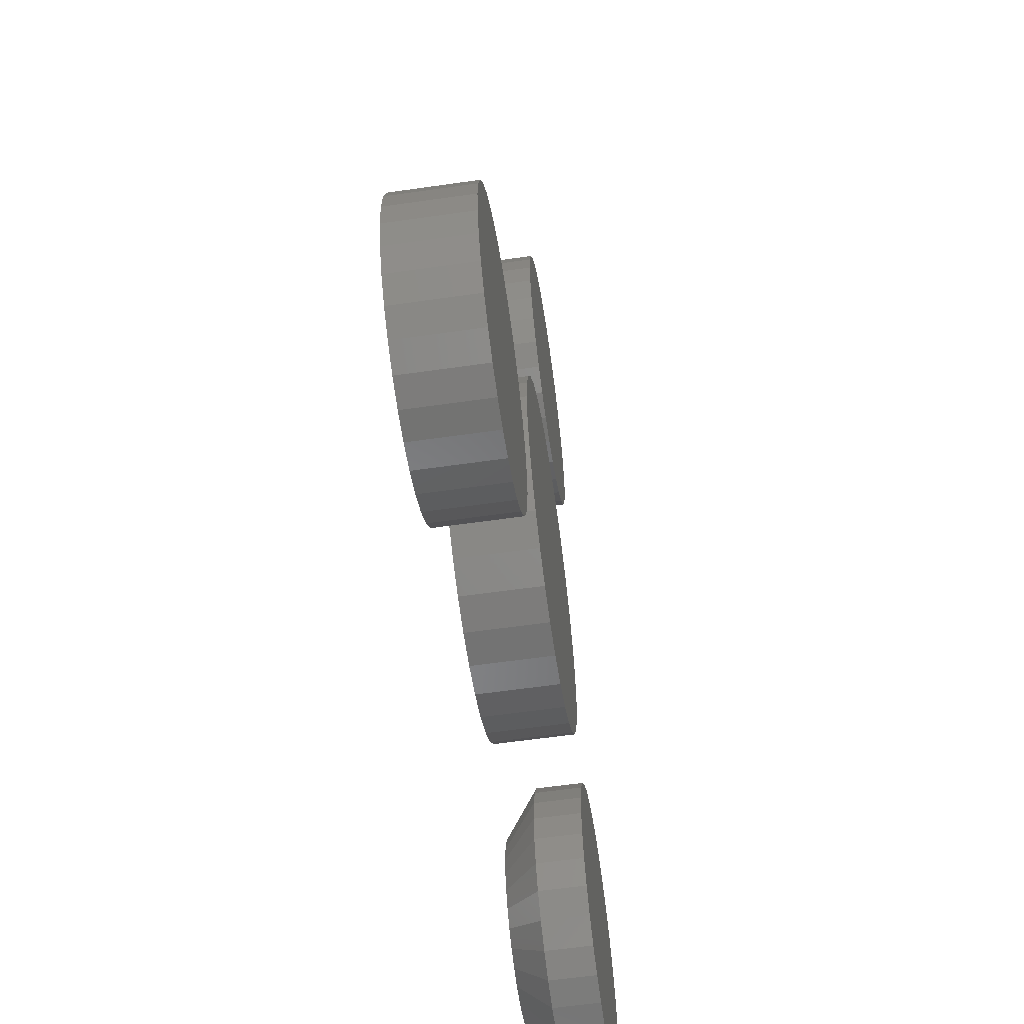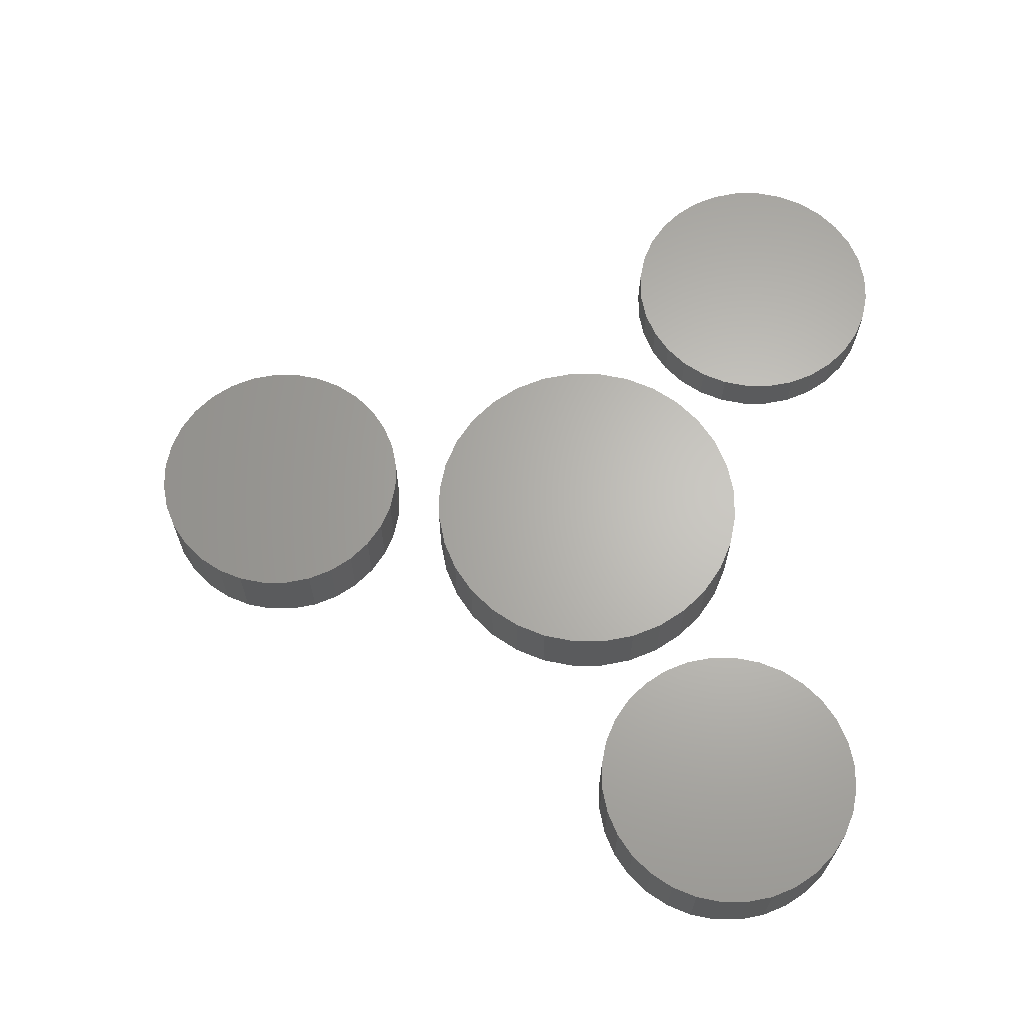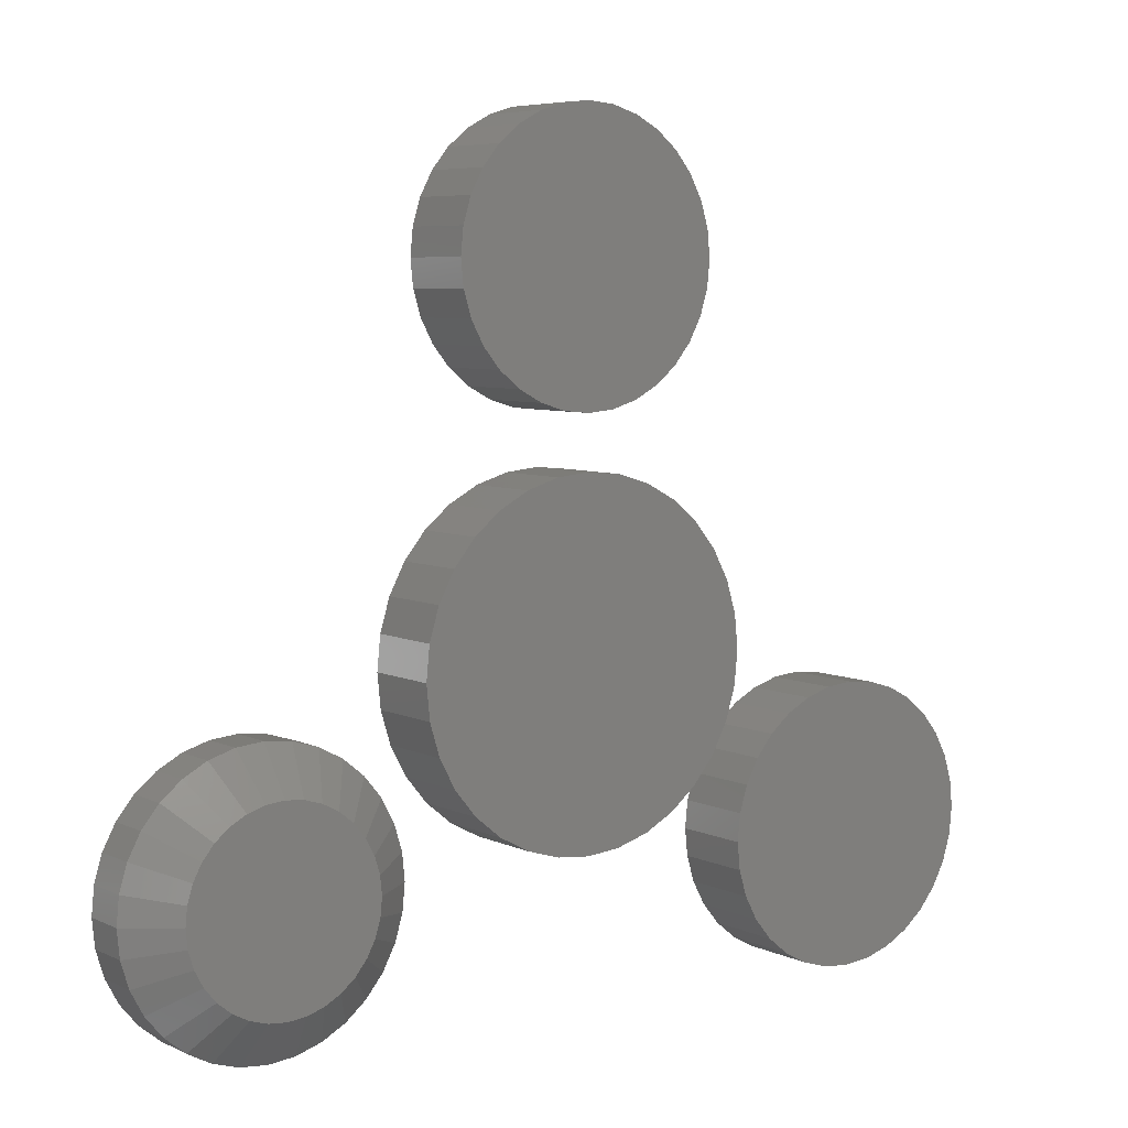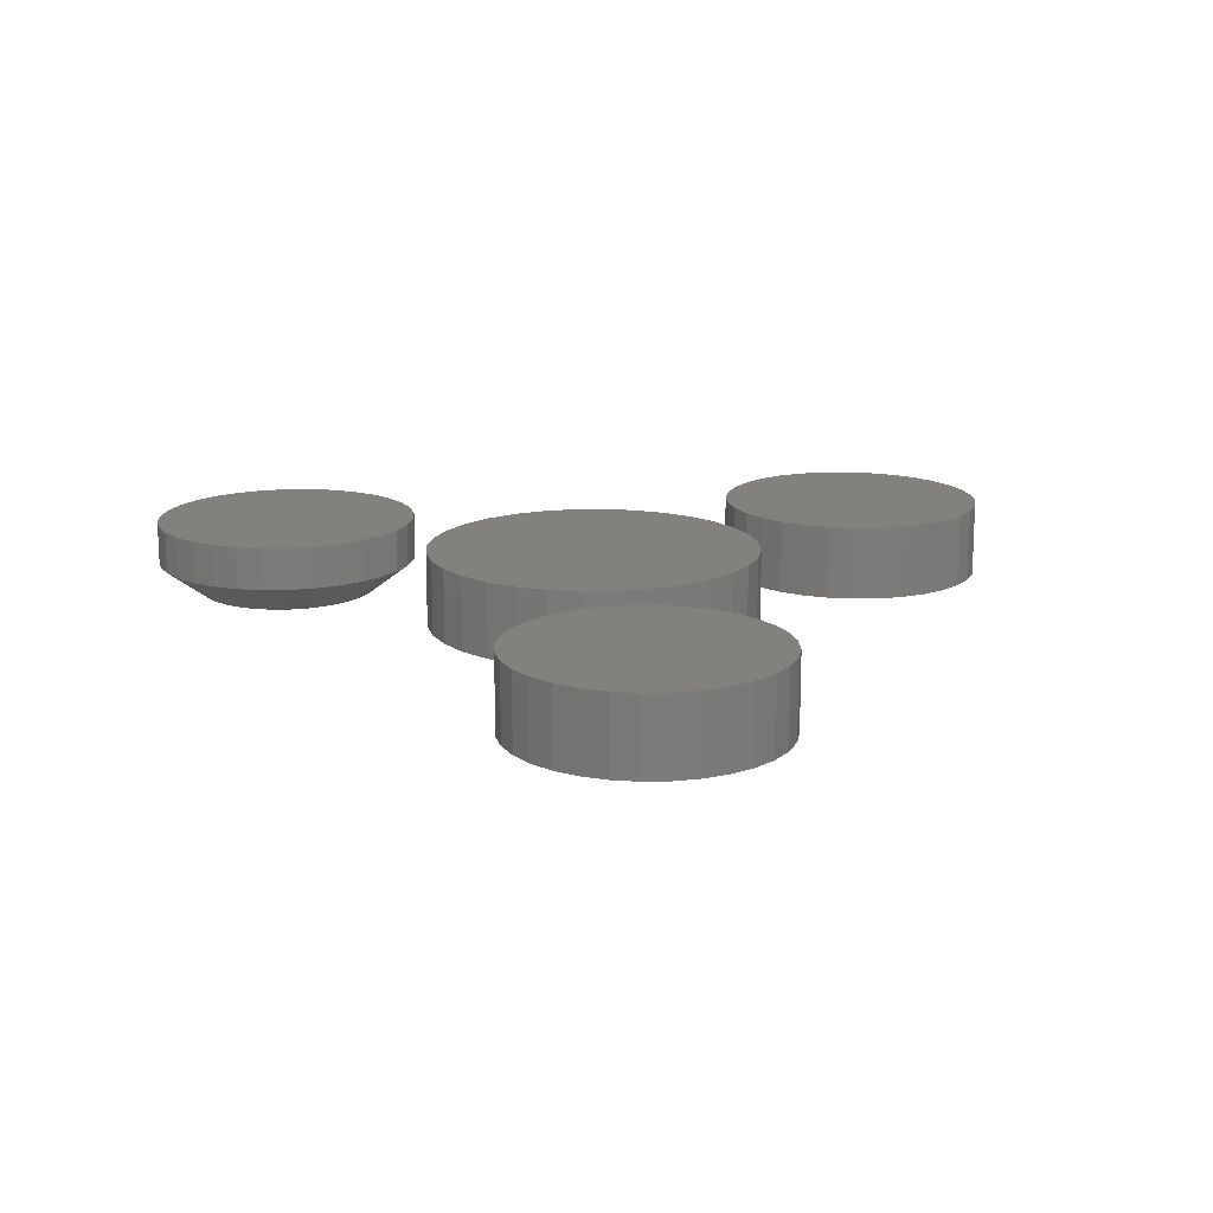
<metadata>
{"format":"stl","ext":"stl","renderer":"f3d","projection":"perspective","resolution":1024,"background":"white","views":[{"elev":-59.5,"azim":-81.6,"up":"+Y"},{"elev":65.0,"azim":-84.3,"up":"+Z"},{"elev":6.2,"azim":143.6,"up":"+Y"},{"elev":15.6,"azim":172.2,"up":"+Z"}]}
</metadata>
<code>
# stl→obj: 288 verts, 560 faces
v -0.002878 0.2443 0
v 0.04434 0.2397 0
v -0.05009 0.2397 0
v -0.0955 0.2259 0
v 0.08974 0.2259 0
v 0.04434 -0.2351 0
v -0.05009 -0.2351 0
v 0.08974 -0.2213 0
v -0.002878 -0.2397 0
v -0.0955 -0.2213 0
v -0.1373 -0.1989 0
v 0.1316 -0.1989 0
v -0.174 -0.1688 0
v 0.1683 -0.1688 0
v -0.2041 -0.1322 0
v 0.1984 -0.1322 0
v -0.2265 -0.09032 0
v 0.2207 -0.09032 0
v -0.2403 -0.04491 0
v 0.2345 -0.04491 0
v -0.2449 0.002303 0
v 0.2391 0.002303 0
v -0.2403 0.04952 0
v 0.2345 0.04952 0
v -0.2265 0.09492 0
v 0.2207 0.09492 0
v -0.2041 0.1368 0
v 0.1984 0.1368 0
v -0.174 0.1734 0
v 0.1683 0.1734 0
v -0.1373 0.2035 0
v 0.1316 0.2035 0
v -0.05009 0.2397 0.1094
v 0.04434 0.2397 0.1094
v -0.002878 0.2443 0.1094
v -0.0955 0.2259 0.1094
v 0.08974 0.2259 0.1094
v 0.08974 -0.2213 0.1094
v -0.05009 -0.2351 0.1094
v 0.04434 -0.2351 0.1094
v -0.002878 -0.2397 0.1094
v 0.1316 0.2035 0.1094
v -0.1373 0.2035 0.1094
v 0.1683 0.1734 0.1094
v -0.174 0.1734 0.1094
v 0.1984 0.1368 0.1094
v -0.2041 0.1368 0.1094
v 0.2207 0.09492 0.1094
v -0.2265 0.09492 0.1094
v 0.2345 0.04952 0.1094
v -0.2403 0.04952 0.1094
v 0.2391 0.002303 0.1094
v -0.2449 0.002303 0.1094
v 0.2345 -0.04491 0.1094
v -0.2403 -0.04491 0.1094
v 0.2207 -0.09032 0.1094
v -0.2265 -0.09032 0.1094
v 0.1984 -0.1322 0.1094
v -0.2041 -0.1322 0.1094
v 0.1683 -0.1688 0.1094
v -0.174 -0.1688 0.1094
v 0.1316 -0.1989 0.1094
v -0.1373 -0.1989 0.1094
v -0.0955 -0.2213 0.1094
v -0.04081 0.6947 0.1094
v 0.03357 0.6947 0.1094
v -0.003618 0.6984 0.1094
v -0.07657 0.6838 0.1094
v 0.06933 0.6838 0.1094
v 0.06933 0.3316 0.1094
v -0.04081 0.3208 0.1094
v 0.03357 0.3208 0.1094
v -0.003618 0.3171 0.1094
v 0.1023 0.6662 0.1094
v -0.1095 0.6662 0.1094
v 0.1312 0.6425 0.1094
v -0.1384 0.6425 0.1094
v 0.1549 0.6136 0.1094
v -0.1621 0.6136 0.1094
v 0.1725 0.5807 0.1094
v -0.1797 0.5807 0.1094
v 0.1833 0.5449 0.1094
v -0.1906 0.5449 0.1094
v 0.187 0.5077 0.1094
v -0.1942 0.5077 0.1094
v 0.1833 0.4705 0.1094
v -0.1906 0.4705 0.1094
v 0.1725 0.4348 0.1094
v -0.1797 0.4348 0.1094
v 0.1549 0.4018 0.1094
v -0.1621 0.4018 0.1094
v 0.1312 0.3729 0.1094
v -0.1384 0.3729 0.1094
v 0.1023 0.3492 0.1094
v -0.1095 0.3492 0.1094
v -0.07657 0.3316 0.1094
v -0.003618 0.6984 0
v 0.03357 0.6947 0
v -0.04081 0.6947 0
v -0.07657 0.6838 0
v 0.06933 0.6838 0
v 0.03357 0.3208 0
v -0.04081 0.3208 0
v 0.06933 0.3316 0
v -0.003618 0.3171 0
v -0.07657 0.3316 0
v -0.1095 0.3492 0
v 0.1023 0.3492 0
v -0.1384 0.3729 0
v 0.1312 0.3729 0
v -0.1621 0.4018 0
v 0.1549 0.4018 0
v -0.1797 0.4348 0
v 0.1725 0.4348 0
v -0.1906 0.4705 0
v 0.1833 0.4705 0
v -0.1942 0.5077 0
v 0.187 0.5077 0
v -0.1906 0.5449 0
v 0.1833 0.5449 0
v -0.1797 0.5807 0
v 0.1725 0.5807 0
v -0.1621 0.6136 0
v 0.1549 0.6136 0
v -0.1384 0.6425 0
v 0.1312 0.6425 0
v -0.1095 0.6662 0
v 0.1023 0.6662 0
v 0.4351 -0.1162 0
v 0.4607 -0.1187 0
v 0.4095 -0.1187 0
v 0.3849 -0.1262 0
v 0.4853 -0.1262 0
v 0.3622 -0.1383 0
v 0.508 -0.1383 0
v 0.4853 -0.3687 0
v 0.3849 -0.3687 0
v 0.508 -0.3566 0
v 0.4095 -0.3762 0
v 0.4607 -0.3762 0
v 0.4351 -0.3787 0
v 0.3622 -0.3566 0
v 0.3423 -0.3403 0
v 0.5279 -0.3403 0
v 0.326 -0.3204 0
v 0.5442 -0.3204 0
v 0.3139 -0.2977 0
v 0.5564 -0.2977 0
v 0.3064 -0.2731 0
v 0.5638 -0.2731 0
v 0.3039 -0.2475 0
v 0.5664 -0.2475 0
v 0.3064 -0.2218 0
v 0.5638 -0.2218 0
v 0.3139 -0.1972 0
v 0.5564 -0.1972 0
v 0.326 -0.1745 0
v 0.5442 -0.1745 0
v 0.3423 -0.1546 0
v 0.5279 -0.1546 0
v 0.6289 -0.2475 0.04688
v 0.6289 -0.2475 0.1094
v 0.6251 -0.2852 0.04688
v 0.6251 -0.2852 0.1094
v 0.6141 -0.3216 0.04688
v 0.6141 -0.3216 0.1094
v 0.5962 -0.3551 0.04688
v 0.5962 -0.3551 0.1094
v 0.5721 -0.3845 0.04688
v 0.5721 -0.3845 0.1094
v 0.5428 -0.4085 0.04688
v 0.5428 -0.4085 0.1094
v 0.5093 -0.4265 0.04688
v 0.5093 -0.4265 0.1094
v 0.4729 -0.4375 0.04688
v 0.4729 -0.4375 0.1094
v 0.4351 -0.4412 0.04688
v 0.4351 -0.4412 0.1094
v 0.3973 -0.4375 0.04688
v 0.3973 -0.4375 0.1094
v 0.361 -0.4265 0.04688
v 0.361 -0.4265 0.1094
v 0.3275 -0.4085 0.04688
v 0.3275 -0.4085 0.1094
v 0.2981 -0.3845 0.04688
v 0.2981 -0.3845 0.1094
v 0.274 -0.3551 0.04688
v 0.274 -0.3551 0.1094
v 0.2561 -0.3216 0.04688
v 0.2561 -0.3216 0.1094
v 0.2451 -0.2852 0.04688
v 0.2451 -0.2852 0.1094
v 0.2414 -0.2475 0.04688
v 0.2414 -0.2475 0.1094
v 0.2451 -0.2097 0.04688
v 0.2451 -0.2097 0.1094
v 0.2561 -0.1733 0.04688
v 0.2561 -0.1733 0.1094
v 0.274 -0.1398 0.04688
v 0.274 -0.1398 0.1094
v 0.2981 -0.1104 0.04688
v 0.2981 -0.1104 0.1094
v 0.3275 -0.08635 0.04688
v 0.3275 -0.08635 0.1094
v 0.361 -0.06845 0.04688
v 0.361 -0.06845 0.1094
v 0.3973 -0.05742 0.04688
v 0.3973 -0.05742 0.1094
v 0.4351 -0.0537 0.04688
v 0.4351 -0.0537 0.1094
v 0.4729 -0.05742 0.04688
v 0.4729 -0.05742 0.1094
v 0.5093 -0.06845 0.04688
v 0.5093 -0.06845 0.1094
v 0.5428 -0.08635 0.04688
v 0.5428 -0.08635 0.1094
v 0.5721 -0.1104 0.04688
v 0.5721 -0.1104 0.1094
v 0.5962 -0.1398 0.04688
v 0.5962 -0.1398 0.1094
v 0.6141 -0.1733 0.04688
v 0.6141 -0.1733 0.1094
v 0.6251 -0.2097 0.04688
v 0.6251 -0.2097 0.1094
v -0.4814 -0.06148 0.1094
v -0.4051 -0.06148 0.1094
v -0.4433 -0.05773 0.1094
v -0.518 -0.0726 0.1094
v -0.3685 -0.0726 0.1094
v -0.3685 -0.4336 0.1094
v -0.4814 -0.4448 0.1094
v -0.4051 -0.4448 0.1094
v -0.4433 -0.4485 0.1094
v -0.3347 -0.09066 0.1094
v -0.5518 -0.09066 0.1094
v -0.3051 -0.115 0.1094
v -0.5814 -0.115 0.1094
v -0.2808 -0.1446 0.1094
v -0.6057 -0.1446 0.1094
v -0.2627 -0.1784 0.1094
v -0.6238 -0.1784 0.1094
v -0.2516 -0.215 0.1094
v -0.6349 -0.215 0.1094
v -0.2479 -0.2531 0.1094
v -0.6387 -0.2531 0.1094
v -0.2516 -0.2912 0.1094
v -0.6349 -0.2912 0.1094
v -0.2627 -0.3279 0.1094
v -0.6238 -0.3279 0.1094
v -0.2808 -0.3617 0.1094
v -0.6057 -0.3617 0.1094
v -0.3051 -0.3913 0.1094
v -0.5814 -0.3913 0.1094
v -0.3347 -0.4156 0.1094
v -0.5518 -0.4156 0.1094
v -0.518 -0.4336 0.1094
v -0.4433 -0.05773 0
v -0.4051 -0.06148 0
v -0.4814 -0.06148 0
v -0.518 -0.0726 0
v -0.3685 -0.0726 0
v -0.4051 -0.4448 0
v -0.4814 -0.4448 0
v -0.3685 -0.4336 0
v -0.4433 -0.4485 0
v -0.518 -0.4336 0
v -0.5518 -0.4156 0
v -0.3347 -0.4156 0
v -0.5814 -0.3913 0
v -0.3051 -0.3913 0
v -0.6057 -0.3617 0
v -0.2808 -0.3617 0
v -0.6238 -0.3279 0
v -0.2627 -0.3279 0
v -0.6349 -0.2912 0
v -0.2516 -0.2912 0
v -0.6387 -0.2531 0
v -0.2479 -0.2531 0
v -0.6349 -0.215 0
v -0.2516 -0.215 0
v -0.6238 -0.1784 0
v -0.2627 -0.1784 0
v -0.6057 -0.1446 0
v -0.2808 -0.1446 0
v -0.5814 -0.115 0
v -0.3051 -0.115 0
v -0.5518 -0.09066 0
v -0.3347 -0.09066 0
f 1 2 3
f 4 3 2
f 5 4 2
f 6 7 8
f 9 7 6
f 7 10 8
f 8 10 11
f 8 11 12
f 12 11 13
f 12 13 14
f 14 13 15
f 14 15 16
f 16 15 17
f 16 17 18
f 18 17 19
f 18 19 20
f 20 19 21
f 20 21 22
f 22 21 23
f 22 23 24
f 24 23 25
f 24 25 26
f 26 25 27
f 26 27 28
f 28 27 29
f 28 29 30
f 30 29 31
f 30 31 32
f 32 31 4
f 32 4 5
f 33 34 35
f 34 33 36
f 34 36 37
f 38 39 40
f 40 39 41
f 37 36 42
f 42 36 43
f 42 43 44
f 44 43 45
f 44 45 46
f 46 45 47
f 46 47 48
f 48 47 49
f 48 49 50
f 50 49 51
f 50 51 52
f 52 51 53
f 52 53 54
f 54 53 55
f 54 55 56
f 56 55 57
f 56 57 58
f 58 57 59
f 58 59 60
f 60 59 61
f 60 61 62
f 62 61 63
f 62 63 38
f 38 63 64
f 38 64 39
f 65 66 67
f 66 65 68
f 66 68 69
f 70 71 72
f 72 71 73
f 69 68 74
f 74 68 75
f 74 75 76
f 76 75 77
f 76 77 78
f 78 77 79
f 78 79 80
f 80 79 81
f 80 81 82
f 82 81 83
f 82 83 84
f 84 83 85
f 84 85 86
f 86 85 87
f 86 87 88
f 88 87 89
f 88 89 90
f 90 89 91
f 90 91 92
f 92 91 93
f 92 93 94
f 94 93 95
f 94 95 70
f 70 95 96
f 70 96 71
f 97 98 99
f 100 99 98
f 101 100 98
f 102 103 104
f 105 103 102
f 103 106 104
f 104 106 107
f 104 107 108
f 108 107 109
f 108 109 110
f 110 109 111
f 110 111 112
f 112 111 113
f 112 113 114
f 114 113 115
f 114 115 116
f 116 115 117
f 116 117 118
f 118 117 119
f 118 119 120
f 120 119 121
f 120 121 122
f 122 121 123
f 122 123 124
f 124 123 125
f 124 125 126
f 126 125 127
f 126 127 128
f 128 127 100
f 128 100 101
f 118 84 116
f 116 84 86
f 116 86 114
f 114 86 88
f 114 88 112
f 112 88 90
f 112 90 110
f 110 90 92
f 110 92 108
f 108 92 94
f 108 94 104
f 104 94 70
f 104 70 102
f 102 70 72
f 102 72 105
f 105 72 73
f 105 73 103
f 103 73 71
f 103 71 106
f 106 71 96
f 106 96 107
f 107 96 95
f 107 95 109
f 109 95 93
f 109 93 111
f 111 93 91
f 111 91 113
f 113 91 89
f 113 89 115
f 115 89 87
f 115 87 117
f 117 87 85
f 117 85 119
f 119 85 83
f 119 83 121
f 121 83 81
f 121 81 123
f 123 81 79
f 123 79 125
f 125 79 77
f 125 77 127
f 127 77 75
f 127 75 100
f 100 75 68
f 100 68 99
f 99 68 65
f 99 65 97
f 97 65 67
f 97 67 98
f 98 67 66
f 98 66 101
f 101 66 69
f 101 69 128
f 128 69 74
f 128 74 126
f 126 74 76
f 126 76 124
f 124 76 78
f 124 78 122
f 122 78 80
f 122 80 120
f 120 80 82
f 120 82 118
f 118 82 84
f 129 130 131
f 132 131 130
f 133 132 130
f 134 132 133
f 135 134 133
f 136 137 138
f 139 137 136
f 140 139 136
f 141 139 140
f 137 142 138
f 138 142 143
f 138 143 144
f 144 143 145
f 144 145 146
f 146 145 147
f 146 147 148
f 148 147 149
f 148 149 150
f 150 149 151
f 150 151 152
f 152 151 153
f 152 153 154
f 154 153 155
f 154 155 156
f 156 155 157
f 156 157 158
f 158 157 159
f 158 159 160
f 160 159 134
f 160 134 135
f 161 162 163
f 163 162 164
f 163 164 165
f 165 164 166
f 165 166 167
f 167 166 168
f 167 168 169
f 169 168 170
f 169 170 171
f 171 170 172
f 171 172 173
f 173 172 174
f 173 174 175
f 175 174 176
f 175 176 177
f 177 176 178
f 177 178 179
f 179 178 180
f 179 180 181
f 181 180 182
f 181 182 183
f 183 182 184
f 183 184 185
f 185 184 186
f 185 186 187
f 187 186 188
f 187 188 189
f 189 188 190
f 189 190 191
f 191 190 192
f 191 192 193
f 193 192 194
f 193 194 195
f 195 194 196
f 195 196 197
f 197 196 198
f 197 198 199
f 199 198 200
f 199 200 201
f 201 200 202
f 201 202 203
f 203 202 204
f 203 204 205
f 205 204 206
f 205 206 207
f 207 206 208
f 207 208 209
f 209 208 210
f 209 210 211
f 211 210 212
f 211 212 213
f 213 212 214
f 213 214 215
f 215 214 216
f 215 216 217
f 217 216 218
f 217 218 219
f 219 218 220
f 219 220 221
f 221 220 222
f 221 222 223
f 223 222 224
f 223 224 161
f 161 224 162
f 133 213 135
f 207 129 131
f 209 130 129
f 129 207 209
f 158 219 156
f 156 219 221
f 156 221 154
f 154 221 223
f 154 223 152
f 152 223 161
f 199 157 197
f 197 157 155
f 197 155 195
f 195 155 153
f 195 153 193
f 193 153 151
f 219 158 217
f 217 158 160
f 217 160 215
f 215 160 135
f 215 135 213
f 213 133 211
f 211 133 130
f 211 130 209
f 207 131 205
f 205 131 132
f 205 132 203
f 157 199 159
f 159 199 201
f 159 201 134
f 134 201 203
f 134 203 132
f 137 181 142
f 175 141 140
f 177 139 141
f 141 175 177
f 145 187 147
f 147 187 189
f 147 189 149
f 149 189 191
f 149 191 151
f 151 191 193
f 167 146 165
f 165 146 148
f 165 148 163
f 163 148 150
f 163 150 161
f 161 150 152
f 187 145 185
f 185 145 143
f 185 143 183
f 183 143 142
f 183 142 181
f 181 137 179
f 179 137 139
f 179 139 177
f 175 140 173
f 173 140 136
f 173 136 171
f 146 167 144
f 144 167 169
f 144 169 138
f 138 169 171
f 138 171 136
f 208 212 210
f 212 208 206
f 212 206 214
f 174 180 176
f 176 180 178
f 214 206 216
f 216 206 204
f 216 204 218
f 218 204 202
f 218 202 220
f 220 202 200
f 220 200 222
f 222 200 198
f 222 198 224
f 224 198 196
f 224 196 162
f 162 196 194
f 162 194 164
f 164 194 192
f 164 192 166
f 166 192 190
f 166 190 168
f 168 190 188
f 168 188 170
f 170 188 186
f 170 186 172
f 172 186 184
f 172 184 174
f 174 184 182
f 174 182 180
f 225 226 227
f 226 225 228
f 226 228 229
f 230 231 232
f 232 231 233
f 229 228 234
f 234 228 235
f 234 235 236
f 236 235 237
f 236 237 238
f 238 237 239
f 238 239 240
f 240 239 241
f 240 241 242
f 242 241 243
f 242 243 244
f 244 243 245
f 244 245 246
f 246 245 247
f 246 247 248
f 248 247 249
f 248 249 250
f 250 249 251
f 250 251 252
f 252 251 253
f 252 253 254
f 254 253 255
f 254 255 230
f 230 255 256
f 230 256 231
f 257 258 259
f 260 259 258
f 261 260 258
f 262 263 264
f 265 263 262
f 263 266 264
f 264 266 267
f 264 267 268
f 268 267 269
f 268 269 270
f 270 269 271
f 270 271 272
f 272 271 273
f 272 273 274
f 274 273 275
f 274 275 276
f 276 275 277
f 276 277 278
f 278 277 279
f 278 279 280
f 280 279 281
f 280 281 282
f 282 281 283
f 282 283 284
f 284 283 285
f 284 285 286
f 286 285 287
f 286 287 288
f 288 287 260
f 288 260 261
f 278 244 276
f 276 244 246
f 276 246 274
f 274 246 248
f 274 248 272
f 272 248 250
f 272 250 270
f 270 250 252
f 270 252 268
f 268 252 254
f 268 254 264
f 264 254 230
f 264 230 262
f 262 230 232
f 262 232 265
f 265 232 233
f 265 233 263
f 263 233 231
f 263 231 266
f 266 231 256
f 266 256 267
f 267 256 255
f 267 255 269
f 269 255 253
f 269 253 271
f 271 253 251
f 271 251 273
f 273 251 249
f 273 249 275
f 275 249 247
f 275 247 277
f 277 247 245
f 277 245 279
f 279 245 243
f 279 243 281
f 281 243 241
f 281 241 283
f 283 241 239
f 283 239 285
f 285 239 237
f 285 237 287
f 287 237 235
f 287 235 260
f 260 235 228
f 260 228 259
f 259 228 225
f 259 225 257
f 257 225 227
f 257 227 258
f 258 227 226
f 258 226 261
f 261 226 229
f 261 229 288
f 288 229 234
f 288 234 286
f 286 234 236
f 286 236 284
f 284 236 238
f 284 238 282
f 282 238 240
f 282 240 280
f 280 240 242
f 280 242 278
f 278 242 244
f 22 52 20
f 20 52 54
f 20 54 18
f 18 54 56
f 18 56 16
f 16 56 58
f 16 58 14
f 14 58 60
f 14 60 12
f 12 60 62
f 12 62 8
f 8 62 38
f 8 38 6
f 6 38 40
f 6 40 9
f 9 40 41
f 9 41 7
f 7 41 39
f 7 39 10
f 10 39 64
f 10 64 11
f 11 64 63
f 11 63 13
f 13 63 61
f 13 61 15
f 15 61 59
f 15 59 17
f 17 59 57
f 17 57 19
f 19 57 55
f 19 55 21
f 21 55 53
f 21 53 23
f 23 53 51
f 23 51 25
f 25 51 49
f 25 49 27
f 27 49 47
f 27 47 29
f 29 47 45
f 29 45 31
f 31 45 43
f 31 43 4
f 4 43 36
f 4 36 3
f 3 36 33
f 3 33 1
f 1 33 35
f 1 35 2
f 2 35 34
f 2 34 5
f 5 34 37
f 5 37 32
f 32 37 42
f 32 42 30
f 30 42 44
f 30 44 28
f 28 44 46
f 28 46 26
f 26 46 48
f 26 48 24
f 24 48 50
f 24 50 22
f 22 50 52

</code>
